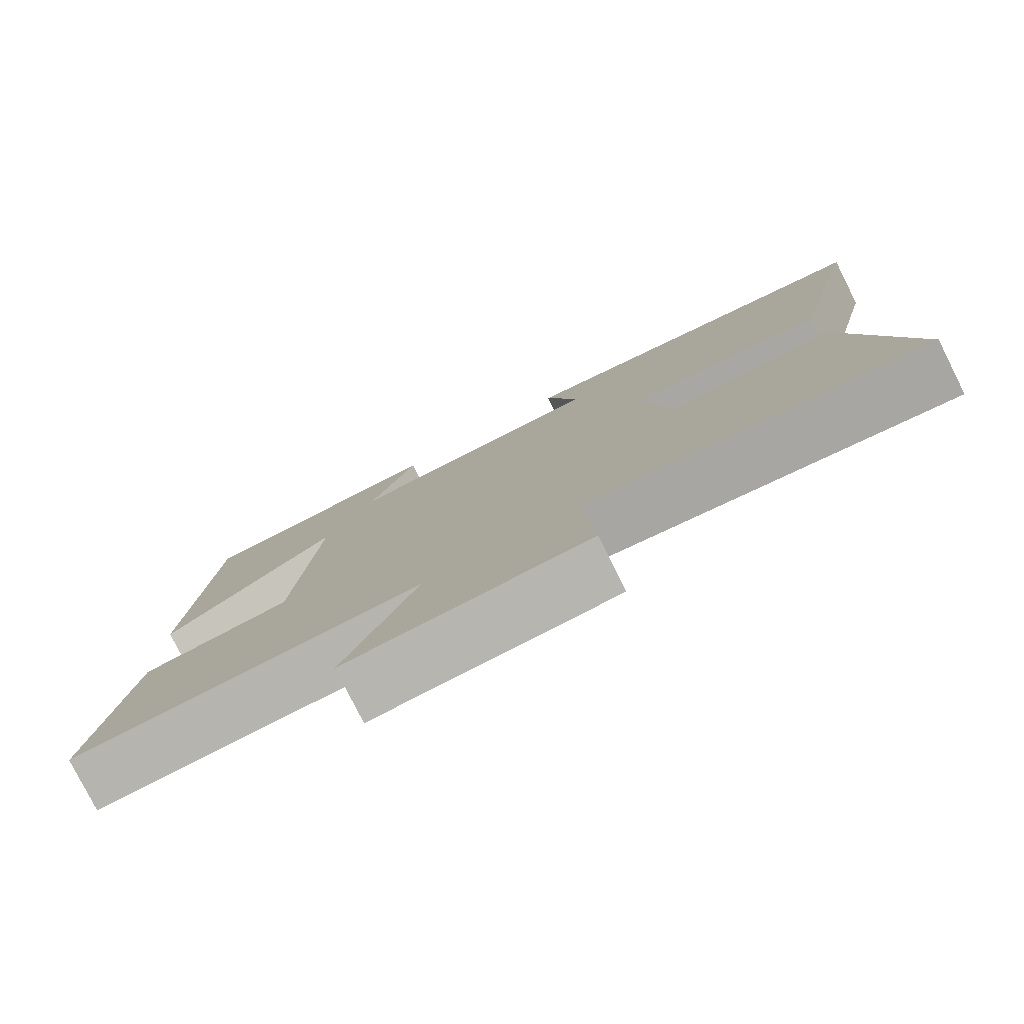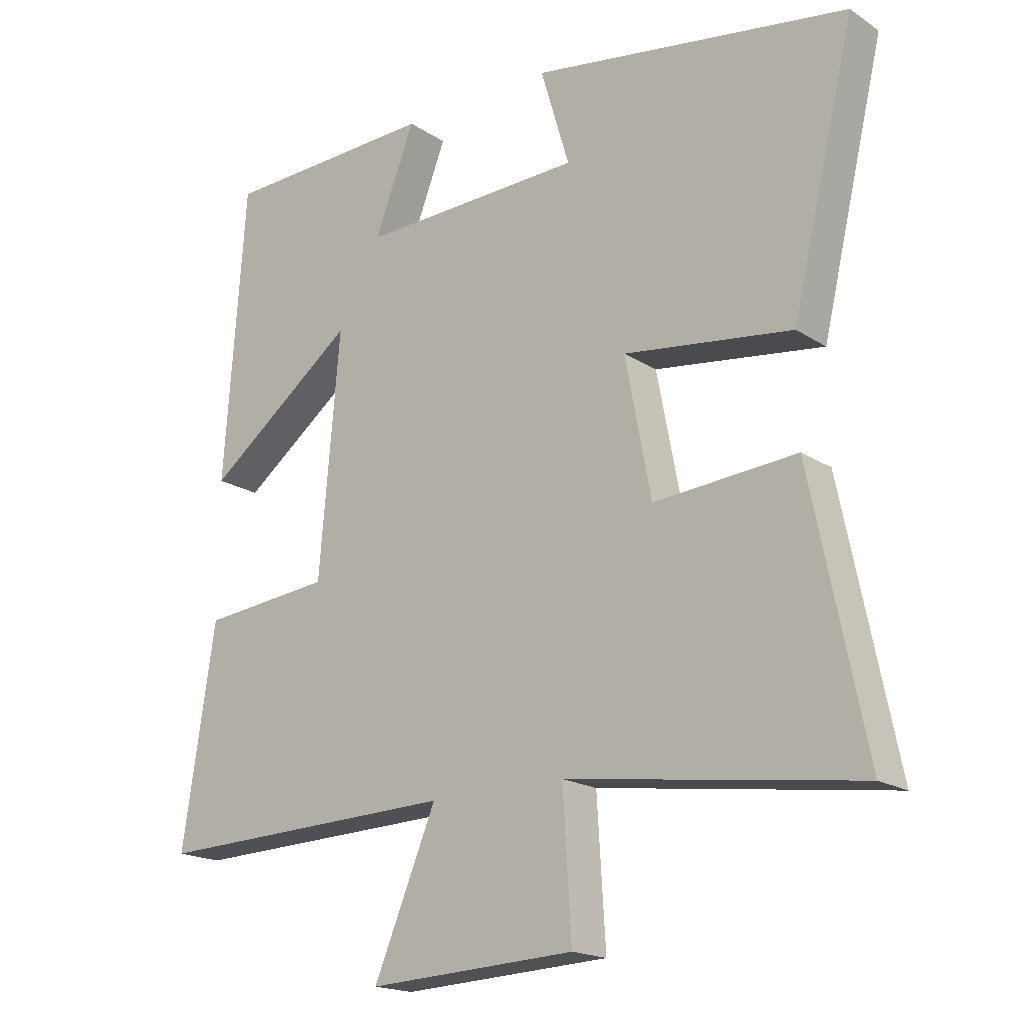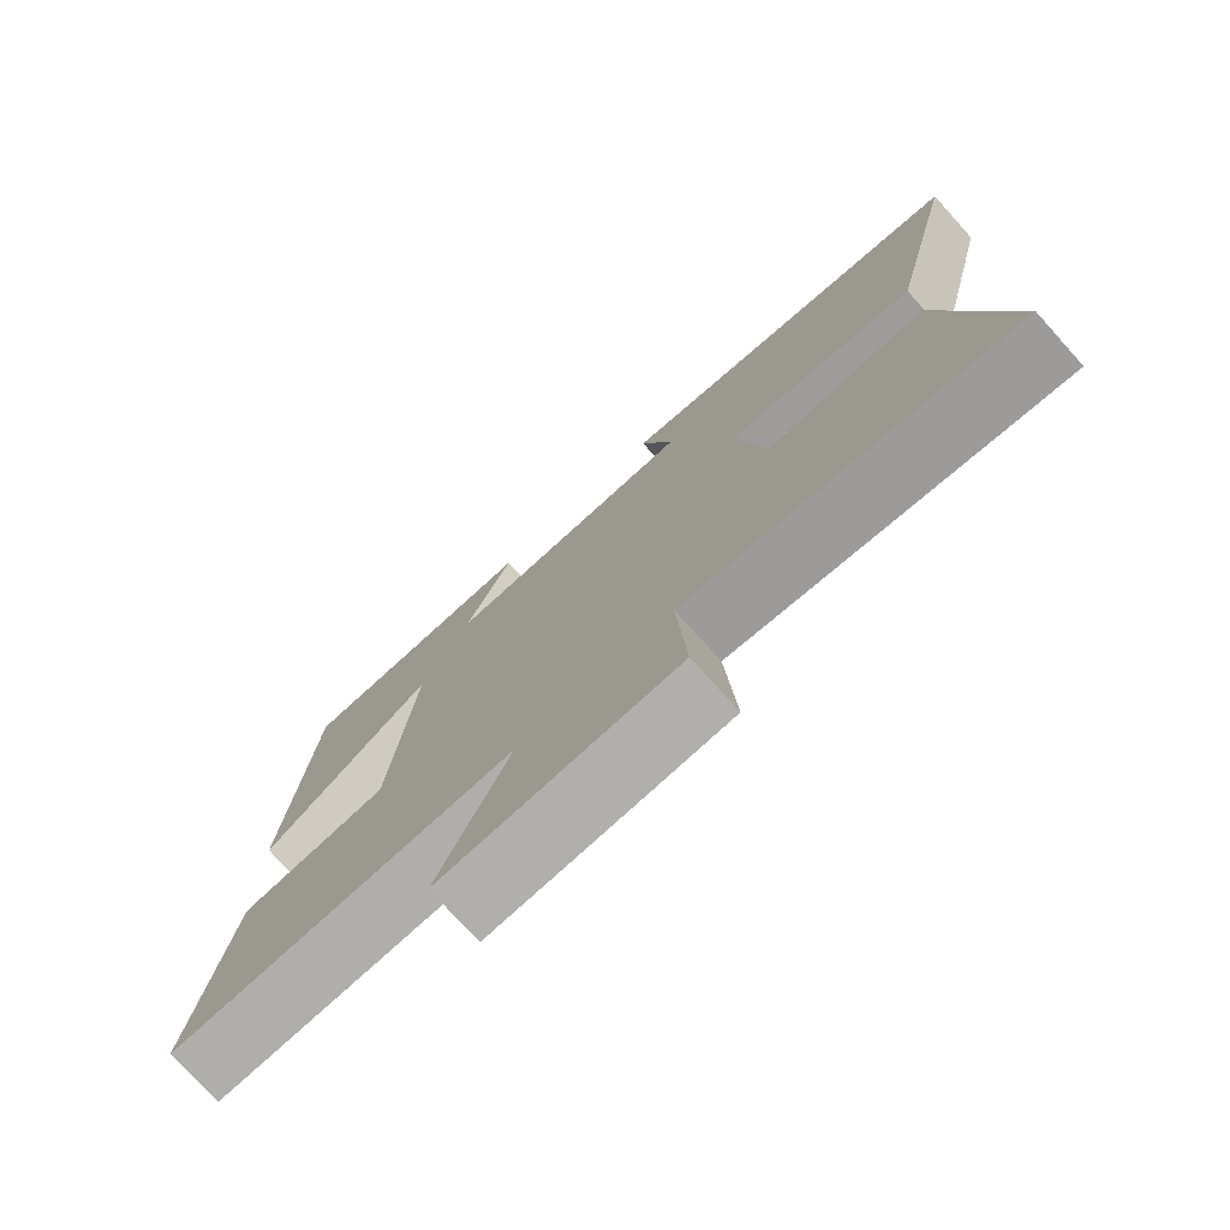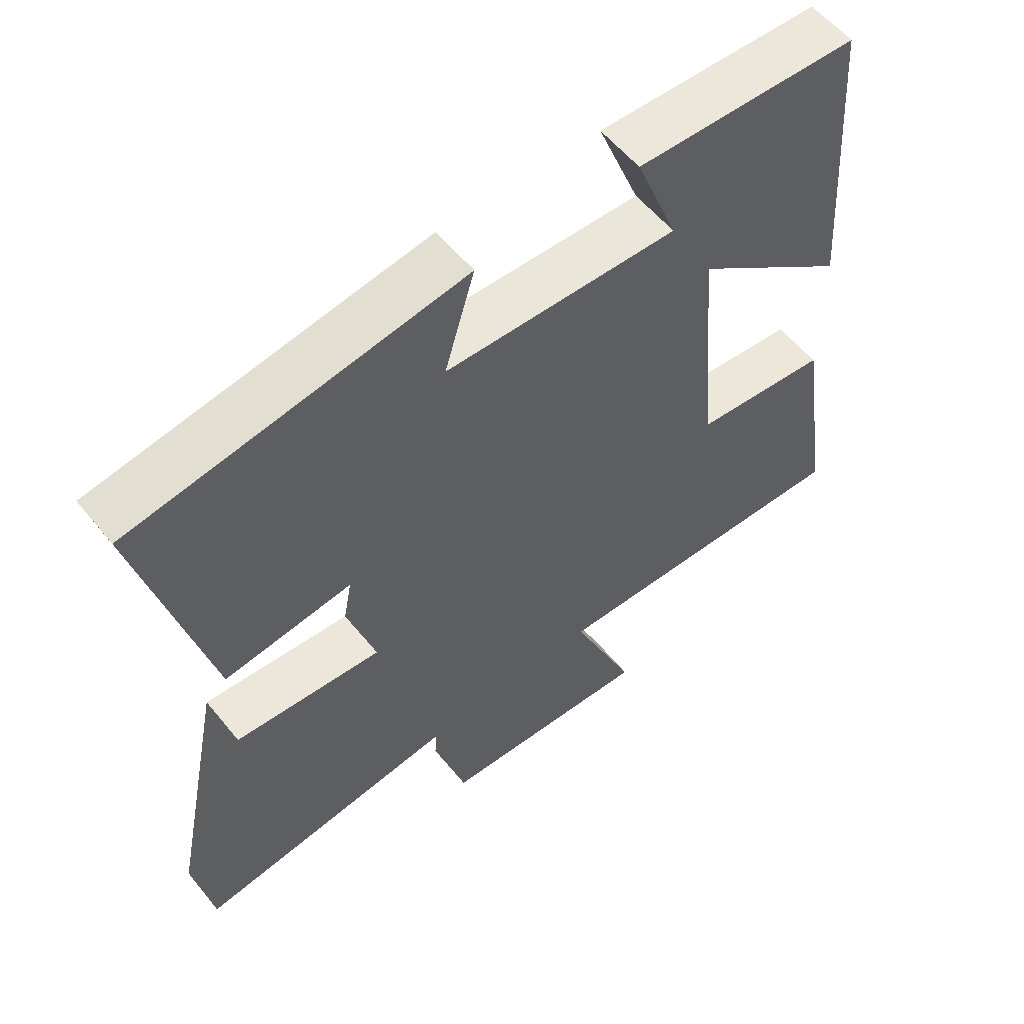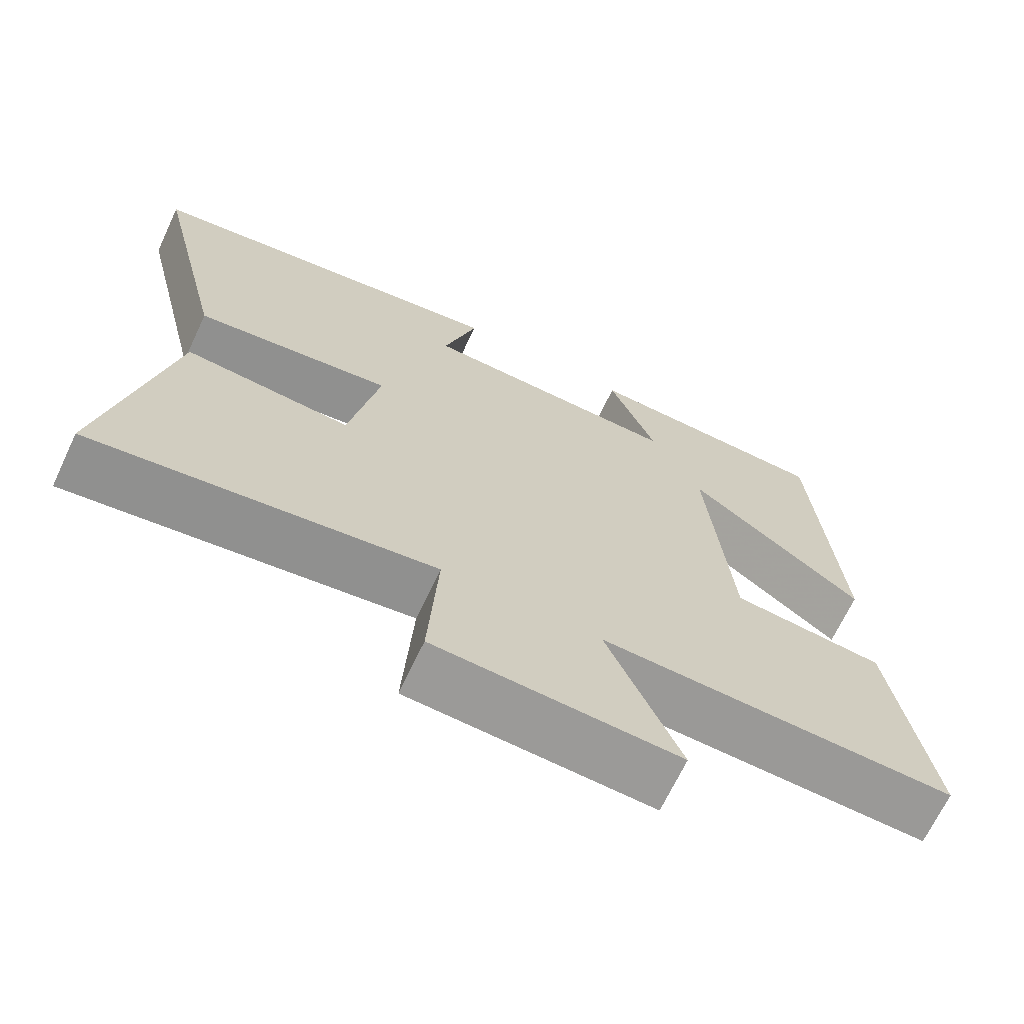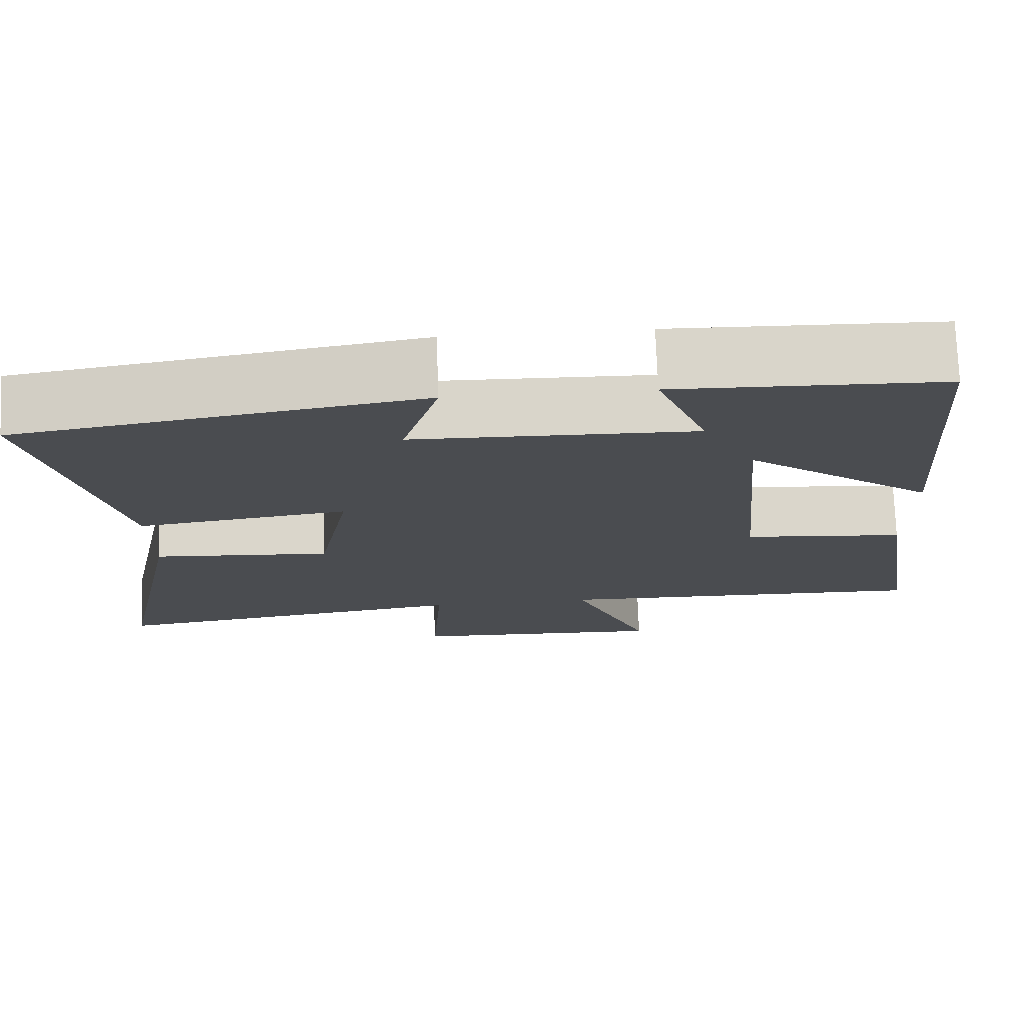
<metadata>
{"format":"obj","ext":"obj","renderer":"f3d","projection":"perspective","resolution":1024,"background":"white","views":[{"elev":-79.4,"azim":26.7,"up":"+Z"},{"elev":-18.4,"azim":39.0,"up":"+Z"},{"elev":-76.2,"azim":42.1,"up":"+Z"},{"elev":57.2,"azim":141.3,"up":"+Z"},{"elev":-68.5,"azim":154.7,"up":"+Z"},{"elev":74.8,"azim":177.8,"up":"+Z"}]}
</metadata>
<code>
v -0.551 0.07 -0.515
v -0.5 0.07 -0.181
v -0.298 0.07 -0.161
v -0.266 0.07 0.211
v -0.5 0.07 0.033
v -0.467 0.07 0.489
v -0.135 0.07 0.5
v -0.198 0.07 0.338
v 0.15 0.07 0.348
v 0.105 0.07 0.5
v 0.598 0.07 0.421
v 0.5 0.07 0.011
v 0.239 0.07 0.046
v 0.279 0.07 -0.166
v 0.5 0.07 -0.149
v 0.584 0.07 -0.563
v 0.133 0.07 -0.5
v 0.146 0.07 -0.716
v -0.176 0.07 -0.732
v -0.079 0.07 -0.5
v -0.551 0 -0.515
v -0.5 0 -0.181
v -0.298 0 -0.161
v -0.266 0 0.211
v -0.5 0 0.033
v -0.467 0 0.489
v -0.135 0 0.5
v -0.198 0 0.338
v 0.15 0 0.348
v 0.105 0 0.5
v 0.598 0 0.421
v 0.5 0 0.011
v 0.239 0 0.046
v 0.279 0 -0.166
v 0.5 0 -0.149
v 0.584 0 -0.563
v 0.133 0 -0.5
v 0.146 0 -0.716
v -0.176 0 -0.732
v -0.079 0 -0.5
f 17 18 19 20
f 14 15 16 17
f 13 14 17 20
f 11 12 13
f 9 10 11
f 9 11 13
f 8 9 13 20
f 6 7 8
f 5 6 8
f 4 5 8
f 3 4 8 20
f 1 2 3 20
f 40 39 38 37
f 37 36 35 34
f 40 37 34 33
f 33 32 31
f 31 30 29
f 33 31 29
f 40 33 29 28
f 28 27 26
f 28 26 25
f 28 25 24
f 40 28 24 23
f 40 23 22 21
f 1 21 22 2
f 2 22 23 3
f 3 23 24 4
f 4 24 25 5
f 5 25 26 6
f 6 26 27 7
f 7 27 28 8
f 8 28 29 9
f 9 29 30 10
f 10 30 31 11
f 11 31 32 12
f 12 32 33 13
f 13 33 34 14
f 14 34 35 15
f 15 35 36 16
f 16 36 37 17
f 17 37 38 18
f 18 38 39 19
f 19 39 40 20
f 20 40 21 1

</code>
